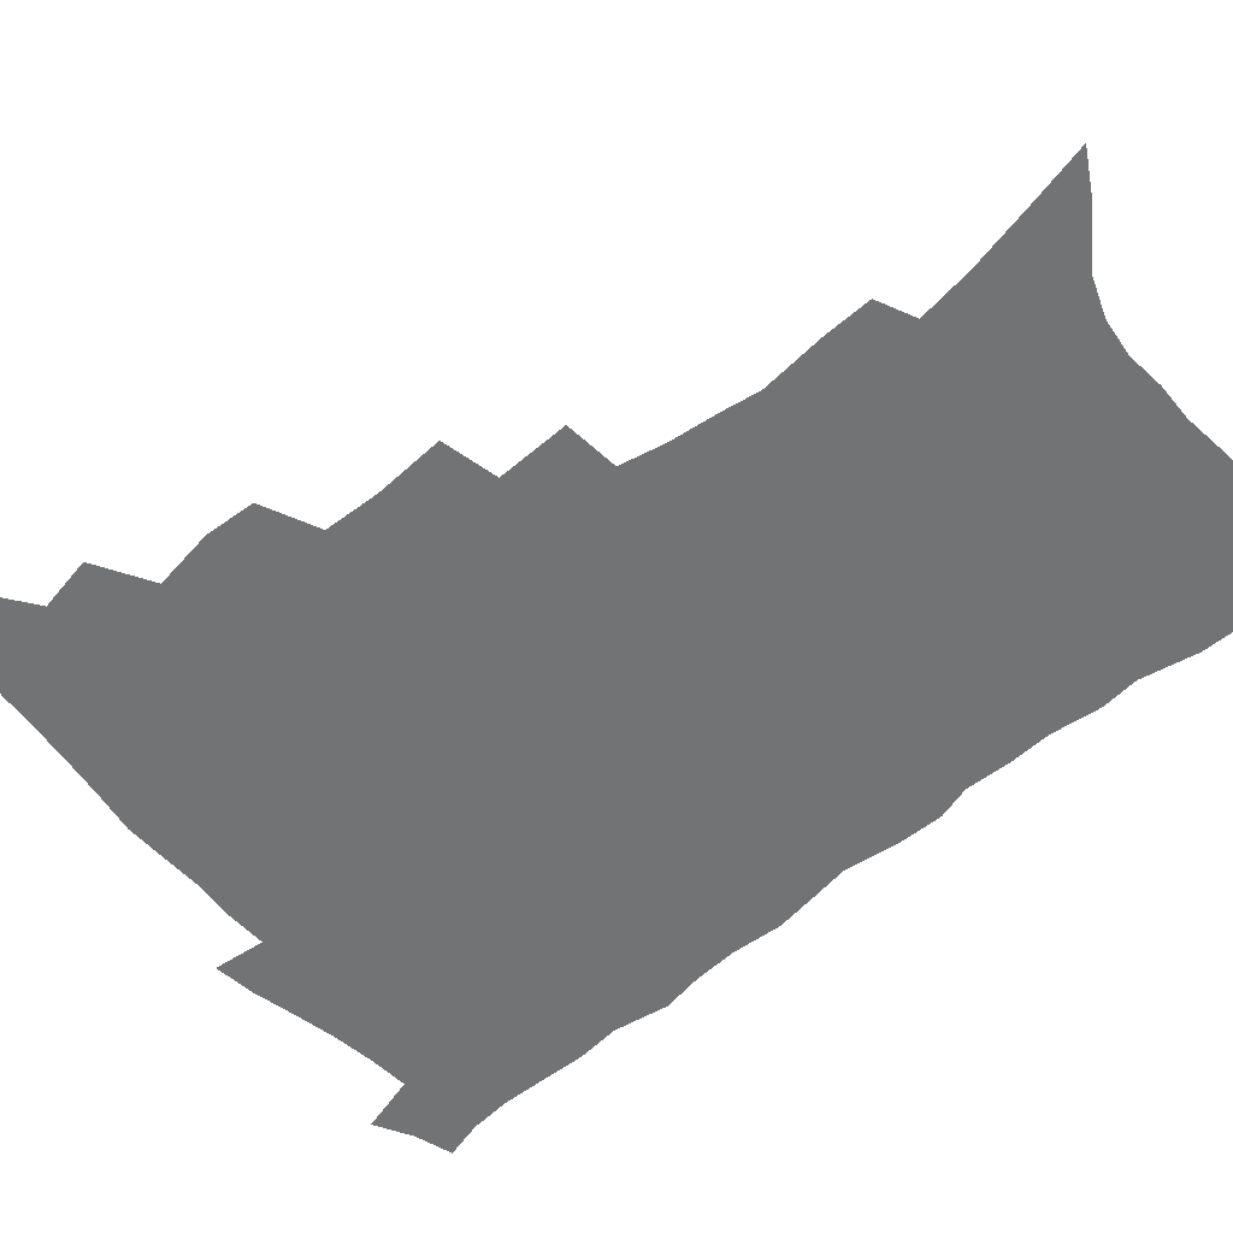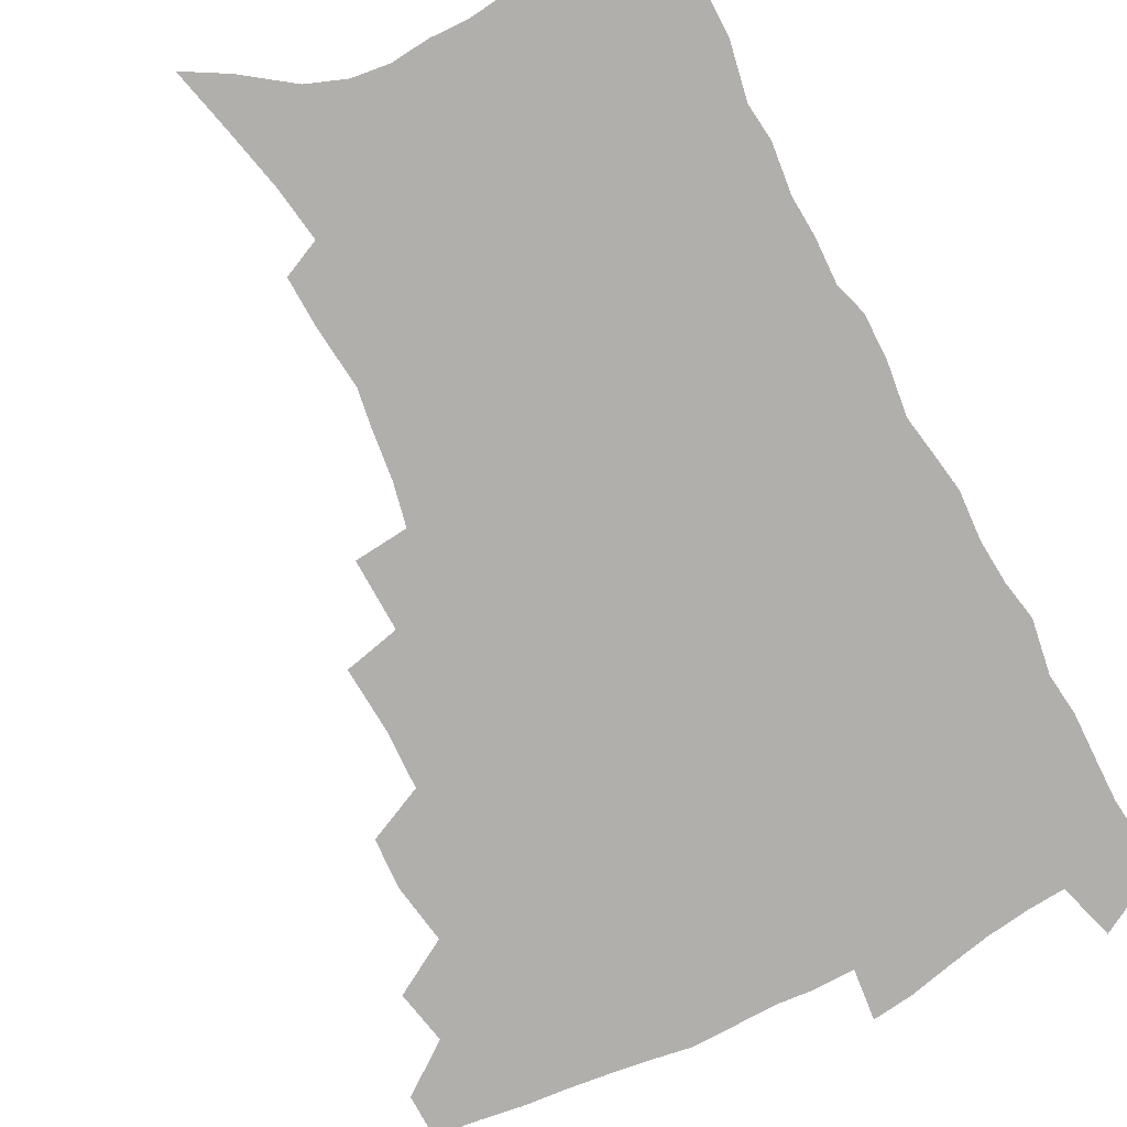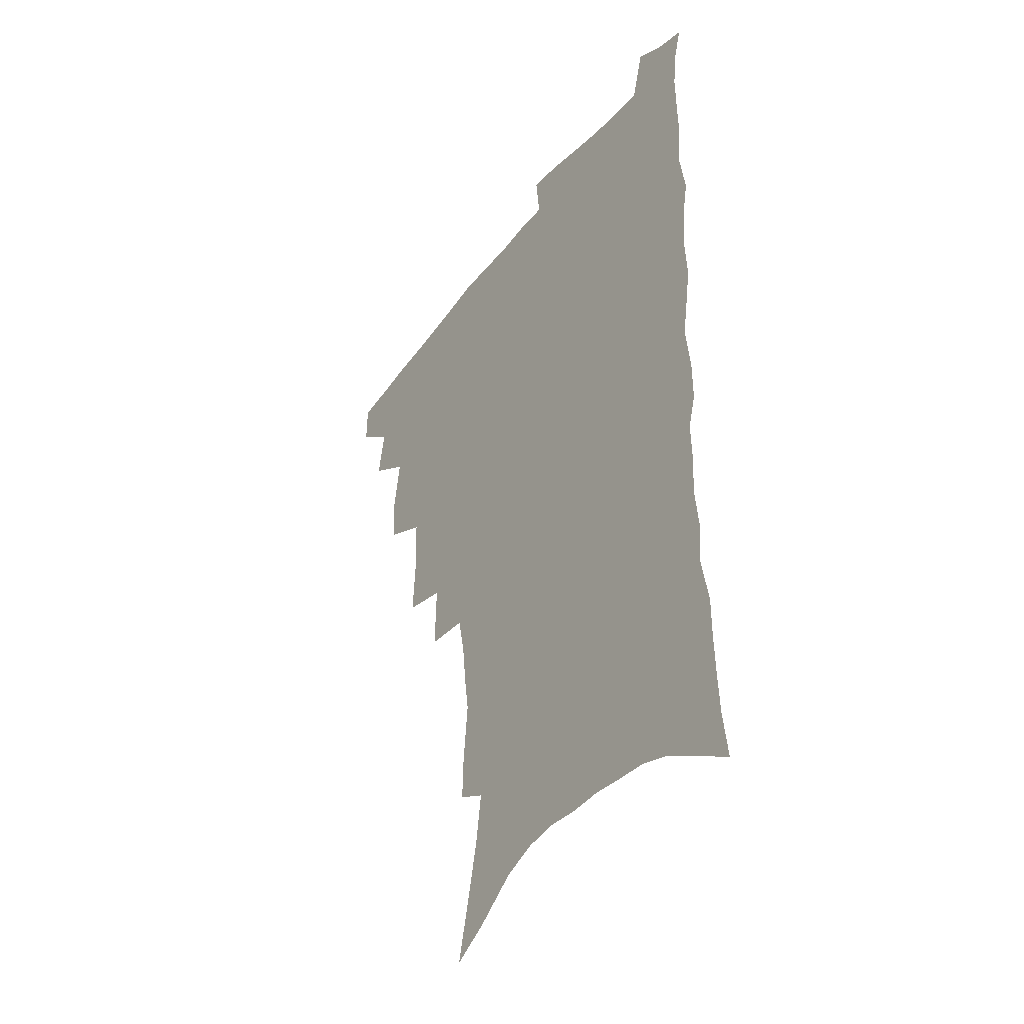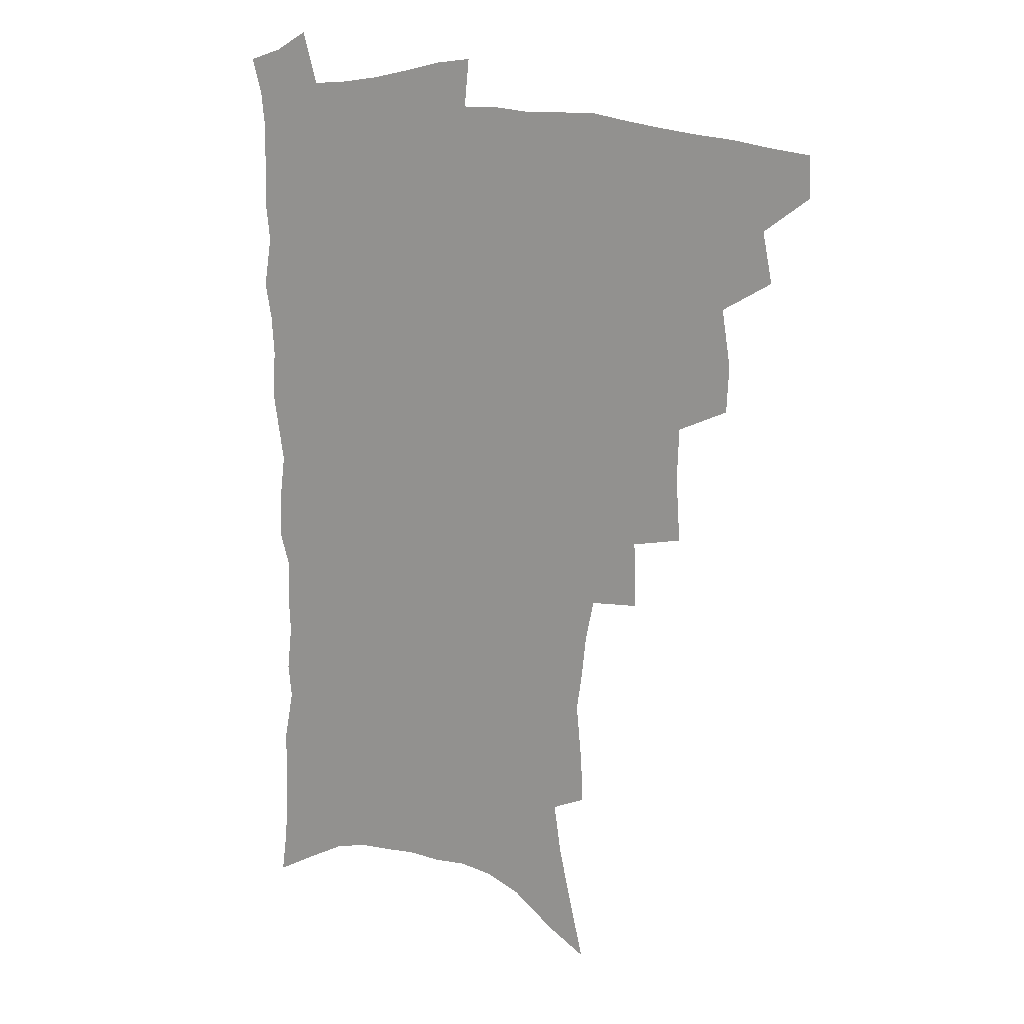
<metadata>
{"format":"obj","ext":"obj","renderer":"f3d","projection":"perspective","resolution":1024,"background":"white","views":[{"elev":-55.8,"azim":-49.6,"up":"+Z"},{"elev":-78.3,"azim":27.4,"up":"+Z"},{"elev":-39.9,"azim":55.9,"up":"+Y"},{"elev":15.0,"azim":-148.7,"up":"+Y"}]}
</metadata>
<code>
v 466.6 487.7 0
v 466.9 503.5 0
v 480.8 455.3 0
v 484.6 474.5 0
v 484.2 490.2 0
v 483.2 505.4 0
v 498 404.4 0
v 497.1 422.2 0
v 500.5 443.7 0
v 501.4 461.1 0
v 502 477.1 0
v 500.1 492.2 0
v 498 507.6 0
v 516.9 350.6 0
v 518.5 375.5 0
v 517.8 395.2 0
v 519.4 416.3 0
v 518.6 432.7 0
v 519.2 449.7 0
v 519.9 465.5 0
v 517.6 479.3 0
v 516 493.7 0
v 513.6 508.9 0
v 535.9 320.5 0
v 536.8 346.1 0
v 535.7 366.5 0
v 535.5 386.2 0
v 535 403.9 0
v 533.6 418.9 0
v 532.9 434.3 0
v 533.8 451.5 0
v 533.7 466.7 0
v 532.2 481 0
v 530.5 495.4 0
v 528.4 510.6 0
v 559.6 231.7 0
v 560.2 248.9 0
v 562.5 272 0
v 560.4 286 0
v 558.5 303 0
v 555.2 318.7 0
v 553 337.5 0
v 551.7 356.2 0
v 550.4 373.8 0
v 550.2 392.2 0
v 549.1 407.2 0
v 548.4 422.8 0
v 549.2 439.5 0
v 548.4 453.7 0
v 548.4 468.3 0
v 546.5 482.7 0
v 545 497.1 0
v 542.9 512.6 0
v 559.4 160.8 0
v 564.7 182.8 0
v 569.9 206 0
v 572.9 225.6 0
v 573.5 243.2 0
v 573.8 260.9 0
v 573.4 278.3 0
v 572.6 296.6 0
v 570.2 311.3 0
v 568.6 328.9 0
v 566.2 344.2 0
v 565.6 363.2 0
v 564.9 380.5 0
v 563.1 394.3 0
v 563.7 411.7 0
v 563.7 427.5 0
v 563.1 441.7 0
v 563.3 456.4 0
v 561.9 469.9 0
v 561.6 483.6 0
v 559.8 498 0
v 557.2 515 0
v 574.6 169.5 0
v 578.1 189.1 0
v 585.3 217.6 0
v 586.4 235.7 0
v 586.6 253.2 0
v 585.1 266.9 0
v 584.8 284.6 0
v 584.4 304.7 0
v 583.1 320.4 0
v 581.1 335.1 0
v 580 352.2 0
v 578.5 367 0
v 578.5 385.2 0
v 578 400.3 0
v 576.9 413.6 0
v 577.4 430.1 0
v 577.1 444 0
v 576.7 457.4 0
v 575.9 470.8 0
v 575.7 484.3 0
v 574.1 499 0
v 572.4 514.7 0
v 591.8 182 0
v 596.4 206 0
v 597.4 223 0
v 597.9 240.5 0
v 597.9 258.4 0
v 597.2 274.5 0
v 596.6 291 0
v 595.3 305.9 0
v 594.8 326.5 0
v 593.1 338.3 0
v 592.4 355.8 0
v 591.4 371.1 0
v 590.9 385.9 0
v 590.9 402.6 0
v 590.3 416.2 0
v 590.2 430.5 0
v 590.3 444.8 0
v 590 458.1 0
v 589.8 471.5 0
v 589.4 485.2 0
v 588.3 499.6 0
v 587.4 514.3 0
v 605.7 187.2 0
v 608.5 208.8 0
v 609.6 228.1 0
v 609.5 244.8 0
v 608.8 259.6 0
v 607.9 274.1 0
v 607.8 294.2 0
v 607.2 311.9 0
v 606.1 326.2 0
v 605.1 341.8 0
v 604.6 359.1 0
v 604 374.1 0
v 603.5 388.2 0
v 603.3 403.6 0
v 603.5 418.5 0
v 603.4 432 0
v 603.4 445.6 0
v 603.5 458.6 0
v 603.6 471.9 0
v 603.7 485.2 0
v 603.1 499 0
v 601.6 515.5 0
v 619.1 188.9 0
v 620.6 211.6 0
v 620.9 229.3 0
v 620.8 246.4 0
v 620.5 264.9 0
v 619.8 281.8 0
v 619.1 294.1 0
v 618.2 315.1 0
v 617.6 328.1 0
v 616.9 345 0
v 616.4 359.7 0
v 616.1 374.1 0
v 615.9 390.4 0
v 615.8 404.9 0
v 615.9 419.1 0
v 616.1 432.4 0
v 616.2 445.3 0
v 616.6 458.7 0
v 617.4 472.3 0
v 617.5 485 0
v 617 498.8 0
v 615.9 515.2 0
v 614 533.7 0
v 632.6 187.6 0
v 632.6 210.9 0
v 632.4 233.2 0
v 632.2 247.9 0
v 631.6 266 0
v 631.1 280.4 0
v 630.3 297.8 0
v 629.7 313.4 0
v 629.1 329.3 0
v 628.4 346 0
v 628.3 359 0
v 628.1 375 0
v 628 390 0
v 628 404.5 0
v 628.1 418.5 0
v 628.7 433.9 0
v 629.1 445.9 0
v 629.6 458.6 0
v 630.2 471.9 0
v 630.6 484.8 0
v 630.8 498.4 0
v 630.2 514.1 0
v 628.6 531.9 0
v 646.1 188.1 0
v 644.8 212.1 0
v 644.7 228.3 0
v 643.9 246 0
v 642.8 265.2 0
v 642.3 280.9 0
v 641.4 298.2 0
v 640.8 314.4 0
v 640.9 327.5 0
v 640.2 344.2 0
v 640 359.8 0
v 640.1 374 0
v 640.1 388.9 0
v 640.3 403.4 0
v 640.3 419.1 0
v 641 432.1 0
v 641.7 444.9 0
v 642.4 458 0
v 643 471.6 0
v 643.7 484.3 0
v 644.5 497.5 0
v 645.8 510.3 0
v 644 528.3 0
v 659.6 186.6 0
v 657.6 208.3 0
v 656.1 228.8 0
v 655.7 243.6 0
v 654 264 0
v 654.1 277.9 0
v 652.5 297.6 0
v 652.2 312.4 0
v 652.3 326.5 0
v 651.9 342.6 0
v 651.7 358 0
v 652.6 371.1 0
v 652.5 386.5 0
v 653.3 399.9 0
v 652.7 416.7 0
v 653.4 430.2 0
v 654.7 442.8 0
v 655.1 457.1 0
v 655.7 470.6 0
v 656.9 483.4 0
v 657.9 496.6 0
v 658.8 509.9 0
v 659.1 525.1 0
v 672.7 185.6 0
v 670.4 205.5 0
v 668.6 224.7 0
v 667.5 241.8 0
v 666.7 258.7 0
v 665.6 276 0
v 664.3 293.8 0
v 663.7 309.7 0
v 664.4 323.1 0
v 663.9 339.7 0
v 664.9 353 0
v 665 368.1 0
v 664.6 384.6 0
v 665.6 397.9 0
v 665 414.7 0
v 666.3 427.7 0
v 667.1 441.5 0
v 668.4 454.7 0
v 668.9 468.8 0
v 669.7 482.7 0
v 671.4 495.5 0
v 672.6 509.2 0
v 674 523 0
v 686.2 181.6 0
v 684.5 199.3 0
v 682.3 218.4 0
v 680 237.8 0
v 678.7 255 0
v 678.1 271.2 0
v 677 288.3 0
v 677.7 302.1 0
v 676.1 320.5 0
v 677.2 334 0
v 676.9 349.9 0
v 677.9 363.8 0
v 677.4 380.2 0
v 678.7 394 0
v 679.1 409.1 0
v 679.7 423.8 0
v 680.1 438.7 0
v 682 451.9 0
v 681.7 467.7 0
v 683.2 480.7 0
v 684.6 494.1 0
v 686.7 507.6 0
v 688.5 521.9 0
v 694.5 542.3 0
v 701.8 173 0
v 699.5 191.6 0
v 697.7 209.4 0
v 696.2 226.9 0
v 693 247 0
v 692.5 263 0
v 691.2 280 0
v 690.4 296.4 0
v 690.9 311.2 0
v 691.8 325.7 0
v 693.1 339.8 0
v 691.9 357.1 0
v 692.6 372.1 0
v 694.5 385.8 0
v 694.2 402.1 0
v 695.9 416.3 0
v 694.5 433.6 0
v 697.4 446.7 0
v 695.9 464 0
v 696.6 478.2 0
v 698.9 491.6 0
v 700.8 505.5 0
v 702.4 519.5 0
v 707.6 534.9 0
v 718 163.8 0
v 715.5 182.3 0
v 714.6 198.4 0
v 714.1 214.1 0
v 714 229.7 0
v 710.1 249.9 0
v 711.6 263.3 0
v 709.6 281.3 0
v 710.4 295.7 0
v 709.8 312.1 0
v 713.4 324 0
v 713.3 340.5 0
v 710.9 359.7 0
v 713.2 373.6 0
v 715.4 388 0
v 714.3 405.9 0
v 715.4 421.6 0
v 718 435.8 0
v 714.9 455.4 0
v 716.6 470.3 0
v 716.2 486.4 0
v 715.8 502.8 0
v 717.4 517 0
v 721.3 530.7 0
f 4 5 1
f 1 5 2
f 5 6 2
f 9 10 3
f 3 10 4
f 10 11 4
f 4 11 5
f 11 12 5
f 5 12 6
f 12 13 6
f 16 17 7
f 7 17 8
f 17 18 8
f 8 18 9
f 18 19 9
f 9 19 10
f 19 20 10
f 10 20 11
f 20 21 11
f 11 21 12
f 21 22 12
f 12 22 13
f 22 23 13
f 25 26 14
f 14 26 15
f 26 27 15
f 15 27 16
f 27 28 16
f 16 28 17
f 28 29 17
f 17 29 18
f 29 30 18
f 18 30 19
f 30 31 19
f 19 31 20
f 31 32 20
f 20 32 21
f 32 33 21
f 21 33 22
f 33 34 22
f 22 34 23
f 34 35 23
f 41 42 24
f 24 42 25
f 42 43 25
f 25 43 26
f 43 44 26
f 26 44 27
f 44 45 27
f 27 45 28
f 45 46 28
f 28 46 29
f 46 47 29
f 29 47 30
f 47 48 30
f 30 48 31
f 48 49 31
f 31 49 32
f 49 50 32
f 32 50 33
f 50 51 33
f 33 51 34
f 51 52 34
f 34 52 35
f 52 53 35
f 57 58 36
f 36 58 37
f 58 59 37
f 37 59 38
f 59 60 38
f 38 60 39
f 60 61 39
f 39 61 40
f 61 62 40
f 40 62 41
f 62 63 41
f 41 63 42
f 63 64 42
f 42 64 43
f 64 65 43
f 43 65 44
f 65 66 44
f 44 66 45
f 66 67 45
f 45 67 46
f 67 68 46
f 46 68 47
f 68 69 47
f 47 69 48
f 69 70 48
f 48 70 49
f 70 71 49
f 49 71 50
f 71 72 50
f 50 72 51
f 72 73 51
f 51 73 52
f 73 74 52
f 52 74 53
f 74 75 53
f 54 76 55
f 76 77 55
f 55 77 56
f 77 78 56
f 56 78 57
f 78 79 57
f 57 79 58
f 79 80 58
f 58 80 59
f 80 81 59
f 59 81 60
f 81 82 60
f 60 82 61
f 82 83 61
f 61 83 62
f 83 84 62
f 62 84 63
f 84 85 63
f 63 85 64
f 85 86 64
f 64 86 65
f 86 87 65
f 65 87 66
f 87 88 66
f 66 88 67
f 88 89 67
f 67 89 68
f 89 90 68
f 68 90 69
f 90 91 69
f 69 91 70
f 91 92 70
f 70 92 71
f 92 93 71
f 71 93 72
f 93 94 72
f 72 94 73
f 94 95 73
f 73 95 74
f 95 96 74
f 74 96 75
f 96 97 75
f 76 98 77
f 98 99 77
f 77 99 78
f 99 100 78
f 78 100 79
f 100 101 79
f 79 101 80
f 101 102 80
f 80 102 81
f 102 103 81
f 81 103 82
f 103 104 82
f 82 104 83
f 104 105 83
f 83 105 84
f 105 106 84
f 84 106 85
f 106 107 85
f 85 107 86
f 107 108 86
f 86 108 87
f 108 109 87
f 87 109 88
f 109 110 88
f 88 110 89
f 110 111 89
f 89 111 90
f 111 112 90
f 90 112 91
f 112 113 91
f 91 113 92
f 113 114 92
f 92 114 93
f 114 115 93
f 93 115 94
f 115 116 94
f 94 116 95
f 116 117 95
f 95 117 96
f 117 118 96
f 96 118 97
f 118 119 97
f 98 120 99
f 120 121 99
f 99 121 100
f 121 122 100
f 100 122 101
f 122 123 101
f 101 123 102
f 123 124 102
f 102 124 103
f 124 125 103
f 103 125 104
f 125 126 104
f 104 126 105
f 126 127 105
f 105 127 106
f 127 128 106
f 106 128 107
f 128 129 107
f 107 129 108
f 129 130 108
f 108 130 109
f 130 131 109
f 109 131 110
f 131 132 110
f 110 132 111
f 132 133 111
f 111 133 112
f 133 134 112
f 112 134 113
f 134 135 113
f 113 135 114
f 135 136 114
f 114 136 115
f 136 137 115
f 115 137 116
f 137 138 116
f 116 138 117
f 138 139 117
f 117 139 118
f 139 140 118
f 118 140 119
f 140 141 119
f 120 142 121
f 142 143 121
f 121 143 122
f 143 144 122
f 122 144 123
f 144 145 123
f 123 145 124
f 145 146 124
f 124 146 125
f 146 147 125
f 125 147 126
f 147 148 126
f 126 148 127
f 148 149 127
f 127 149 128
f 149 150 128
f 128 150 129
f 150 151 129
f 129 151 130
f 151 152 130
f 130 152 131
f 152 153 131
f 131 153 132
f 153 154 132
f 132 154 133
f 154 155 133
f 133 155 134
f 155 156 134
f 134 156 135
f 156 157 135
f 135 157 136
f 157 158 136
f 136 158 137
f 158 159 137
f 137 159 138
f 159 160 138
f 138 160 139
f 160 161 139
f 139 161 140
f 161 162 140
f 140 162 141
f 162 163 141
f 142 165 143
f 165 166 143
f 143 166 144
f 166 167 144
f 144 167 145
f 167 168 145
f 145 168 146
f 168 169 146
f 146 169 147
f 169 170 147
f 147 170 148
f 170 171 148
f 148 171 149
f 171 172 149
f 149 172 150
f 172 173 150
f 150 173 151
f 173 174 151
f 151 174 152
f 174 175 152
f 152 175 153
f 175 176 153
f 153 176 154
f 176 177 154
f 154 177 155
f 177 178 155
f 155 178 156
f 178 179 156
f 156 179 157
f 179 180 157
f 157 180 158
f 180 181 158
f 158 181 159
f 181 182 159
f 159 182 160
f 182 183 160
f 160 183 161
f 183 184 161
f 161 184 162
f 184 185 162
f 162 185 163
f 185 186 163
f 163 186 164
f 186 187 164
f 165 188 166
f 188 189 166
f 166 189 167
f 189 190 167
f 167 190 168
f 190 191 168
f 168 191 169
f 191 192 169
f 169 192 170
f 192 193 170
f 170 193 171
f 193 194 171
f 171 194 172
f 194 195 172
f 172 195 173
f 195 196 173
f 173 196 174
f 196 197 174
f 174 197 175
f 197 198 175
f 175 198 176
f 198 199 176
f 176 199 177
f 199 200 177
f 177 200 178
f 200 201 178
f 178 201 179
f 201 202 179
f 179 202 180
f 202 203 180
f 180 203 181
f 203 204 181
f 181 204 182
f 204 205 182
f 182 205 183
f 205 206 183
f 183 206 184
f 206 207 184
f 184 207 185
f 207 208 185
f 185 208 186
f 208 209 186
f 186 209 187
f 209 210 187
f 188 211 189
f 211 212 189
f 189 212 190
f 212 213 190
f 190 213 191
f 213 214 191
f 191 214 192
f 214 215 192
f 192 215 193
f 215 216 193
f 193 216 194
f 216 217 194
f 194 217 195
f 217 218 195
f 195 218 196
f 218 219 196
f 196 219 197
f 219 220 197
f 197 220 198
f 220 221 198
f 198 221 199
f 221 222 199
f 199 222 200
f 222 223 200
f 200 223 201
f 223 224 201
f 201 224 202
f 224 225 202
f 202 225 203
f 225 226 203
f 203 226 204
f 226 227 204
f 204 227 205
f 227 228 205
f 205 228 206
f 228 229 206
f 206 229 207
f 229 230 207
f 207 230 208
f 230 231 208
f 208 231 209
f 231 232 209
f 209 232 210
f 232 233 210
f 211 234 212
f 234 235 212
f 212 235 213
f 235 236 213
f 213 236 214
f 236 237 214
f 214 237 215
f 237 238 215
f 215 238 216
f 238 239 216
f 216 239 217
f 239 240 217
f 217 240 218
f 240 241 218
f 218 241 219
f 241 242 219
f 219 242 220
f 242 243 220
f 220 243 221
f 243 244 221
f 221 244 222
f 244 245 222
f 222 245 223
f 245 246 223
f 223 246 224
f 246 247 224
f 224 247 225
f 247 248 225
f 225 248 226
f 248 249 226
f 226 249 227
f 249 250 227
f 227 250 228
f 250 251 228
f 228 251 229
f 251 252 229
f 229 252 230
f 252 253 230
f 230 253 231
f 253 254 231
f 231 254 232
f 254 255 232
f 232 255 233
f 255 256 233
f 234 257 235
f 257 258 235
f 235 258 236
f 258 259 236
f 236 259 237
f 259 260 237
f 237 260 238
f 260 261 238
f 238 261 239
f 261 262 239
f 239 262 240
f 262 263 240
f 240 263 241
f 263 264 241
f 241 264 242
f 264 265 242
f 242 265 243
f 265 266 243
f 243 266 244
f 266 267 244
f 244 267 245
f 267 268 245
f 245 268 246
f 268 269 246
f 246 269 247
f 269 270 247
f 247 270 248
f 270 271 248
f 248 271 249
f 271 272 249
f 249 272 250
f 272 273 250
f 250 273 251
f 273 274 251
f 251 274 252
f 274 275 252
f 252 275 253
f 275 276 253
f 253 276 254
f 276 277 254
f 254 277 255
f 277 278 255
f 255 278 256
f 278 279 256
f 257 281 258
f 281 282 258
f 258 282 259
f 282 283 259
f 259 283 260
f 283 284 260
f 260 284 261
f 284 285 261
f 261 285 262
f 285 286 262
f 262 286 263
f 286 287 263
f 263 287 264
f 287 288 264
f 264 288 265
f 288 289 265
f 265 289 266
f 289 290 266
f 266 290 267
f 290 291 267
f 267 291 268
f 291 292 268
f 268 292 269
f 292 293 269
f 269 293 270
f 293 294 270
f 270 294 271
f 294 295 271
f 271 295 272
f 295 296 272
f 272 296 273
f 296 297 273
f 273 297 274
f 297 298 274
f 274 298 275
f 298 299 275
f 275 299 276
f 299 300 276
f 276 300 277
f 300 301 277
f 277 301 278
f 301 302 278
f 278 302 279
f 302 303 279
f 279 303 280
f 303 304 280
f 281 305 282
f 305 306 282
f 282 306 283
f 306 307 283
f 283 307 284
f 307 308 284
f 284 308 285
f 308 309 285
f 285 309 286
f 309 310 286
f 286 310 287
f 310 311 287
f 287 311 288
f 311 312 288
f 288 312 289
f 312 313 289
f 289 313 290
f 313 314 290
f 290 314 291
f 314 315 291
f 291 315 292
f 315 316 292
f 292 316 293
f 316 317 293
f 293 317 294
f 317 318 294
f 294 318 295
f 318 319 295
f 295 319 296
f 319 320 296
f 296 320 297
f 320 321 297
f 297 321 298
f 321 322 298
f 298 322 299
f 322 323 299
f 299 323 300
f 323 324 300
f 300 324 301
f 324 325 301
f 301 325 302
f 325 326 302
f 302 326 303
f 326 327 303
f 303 327 304
f 327 328 304

</code>
